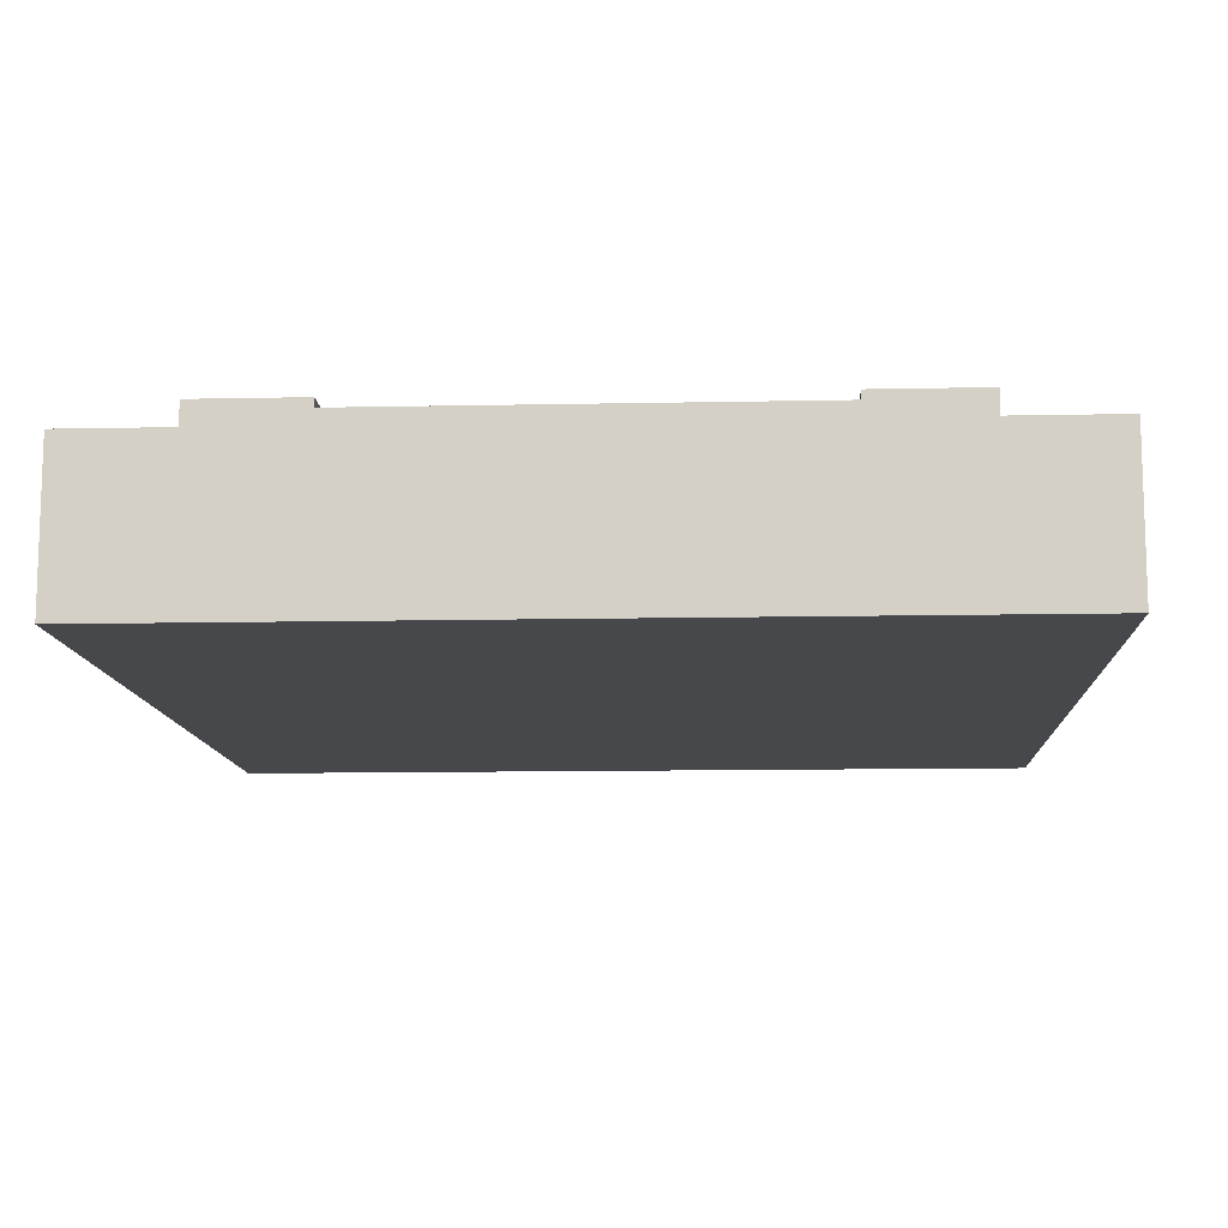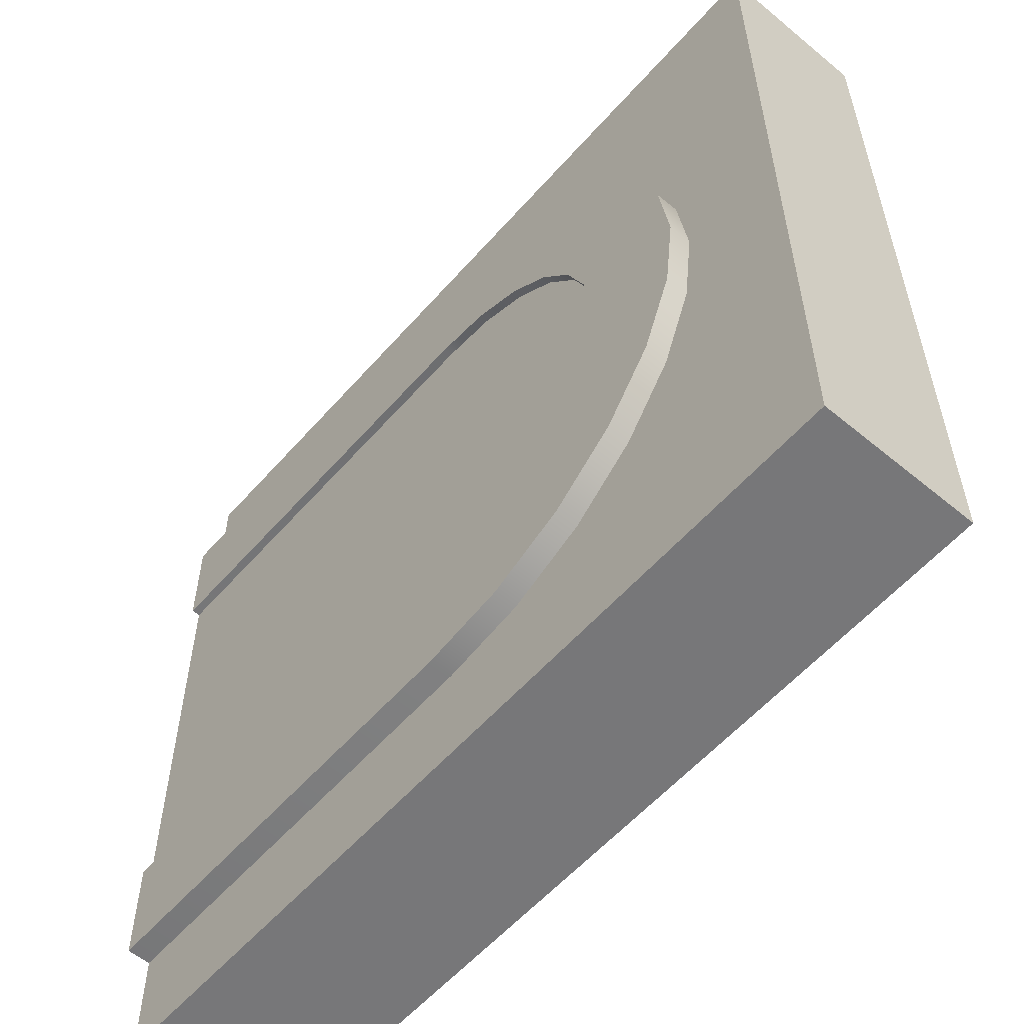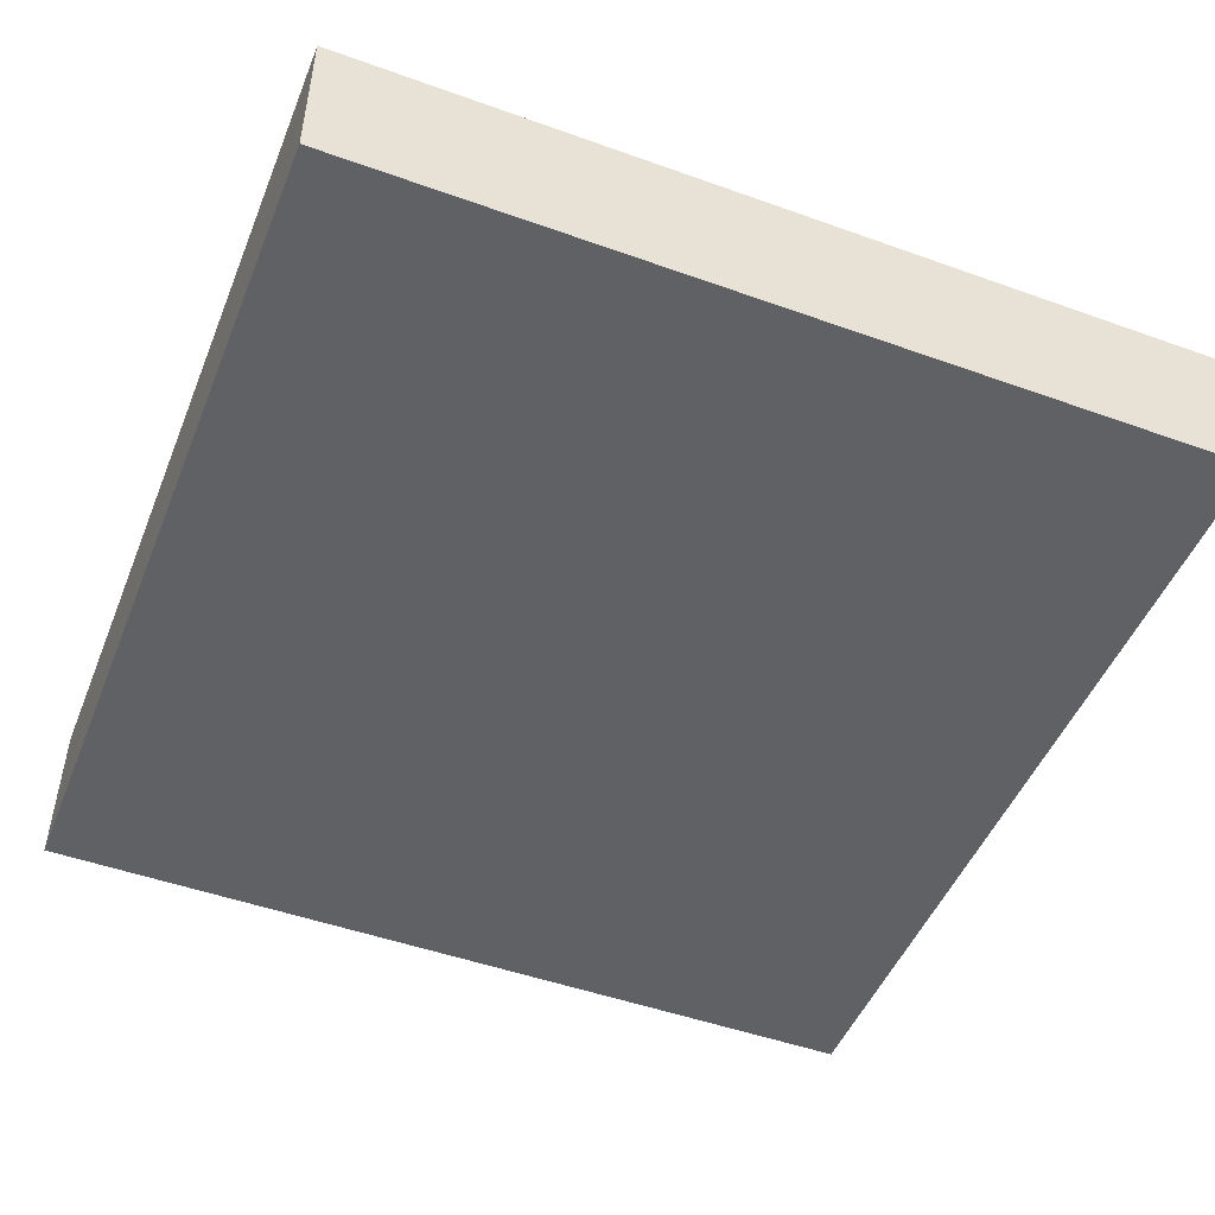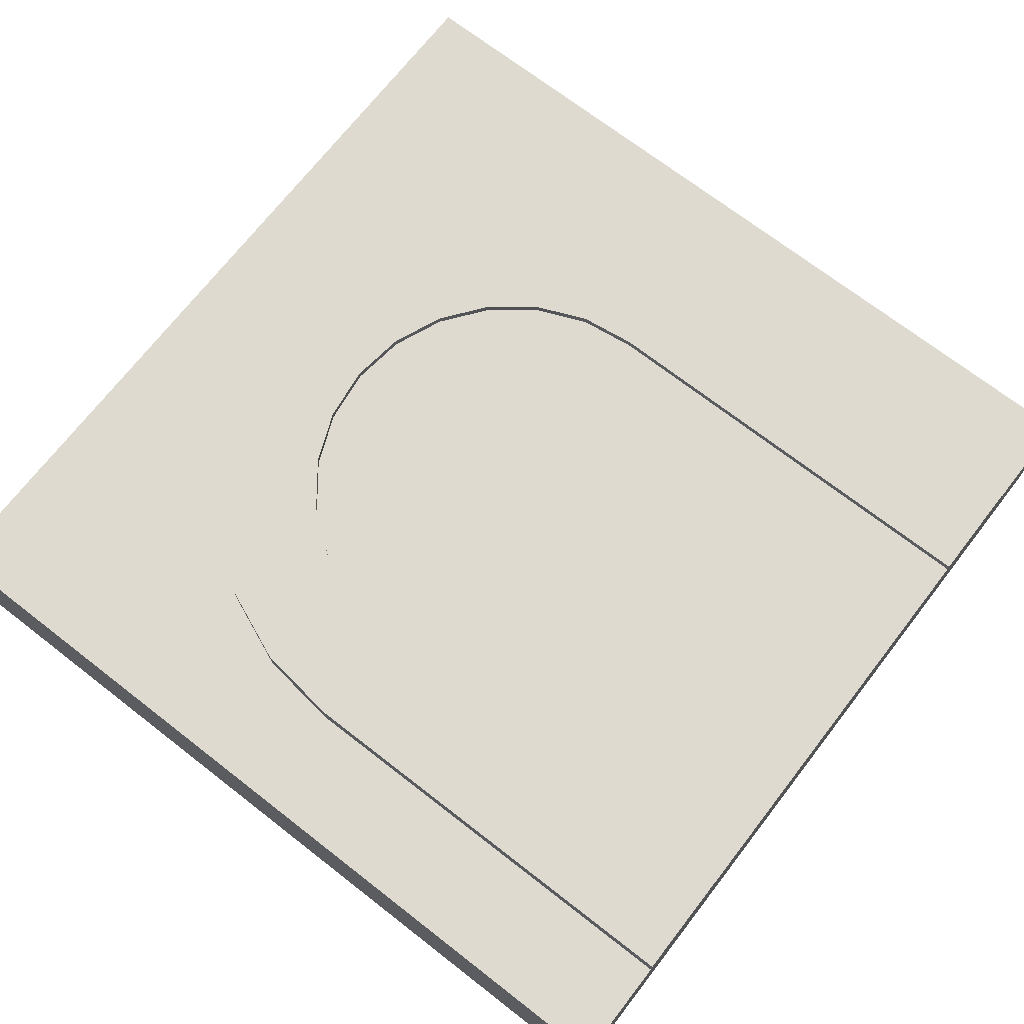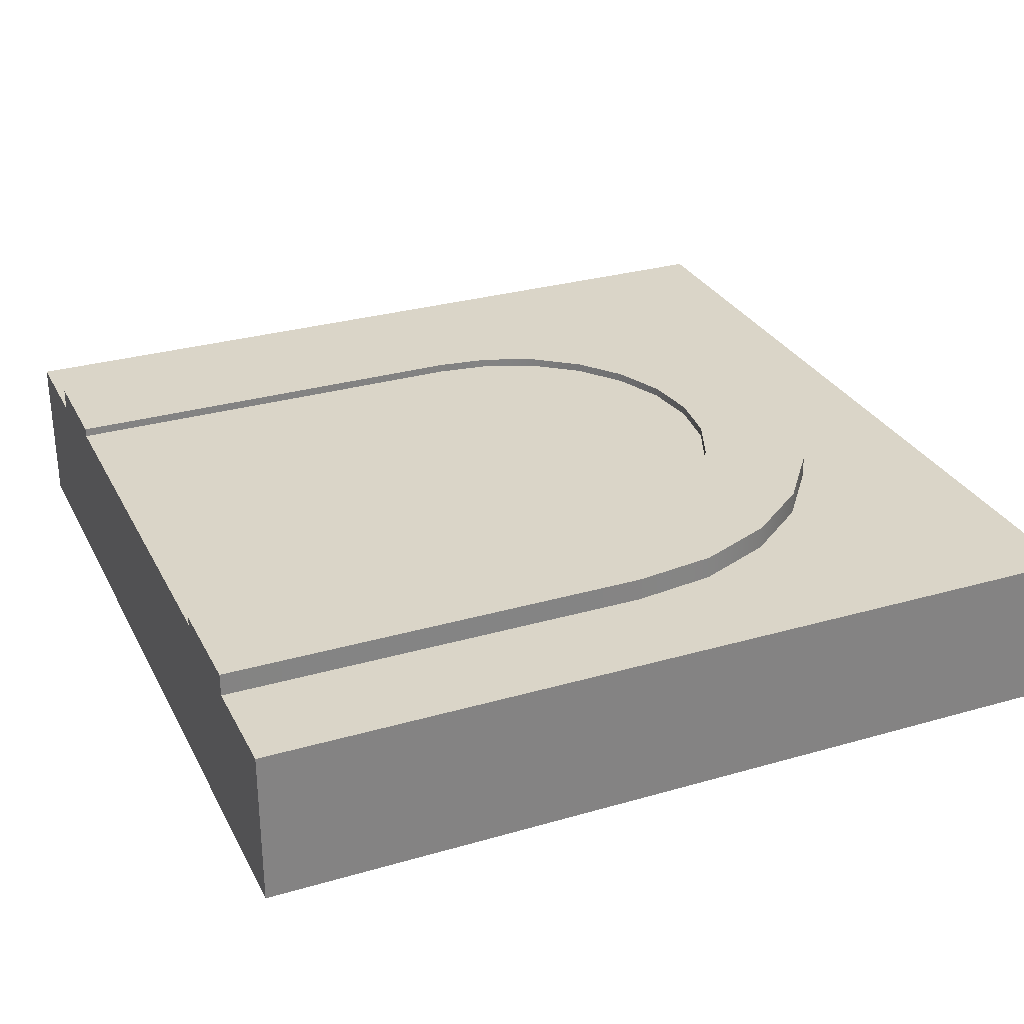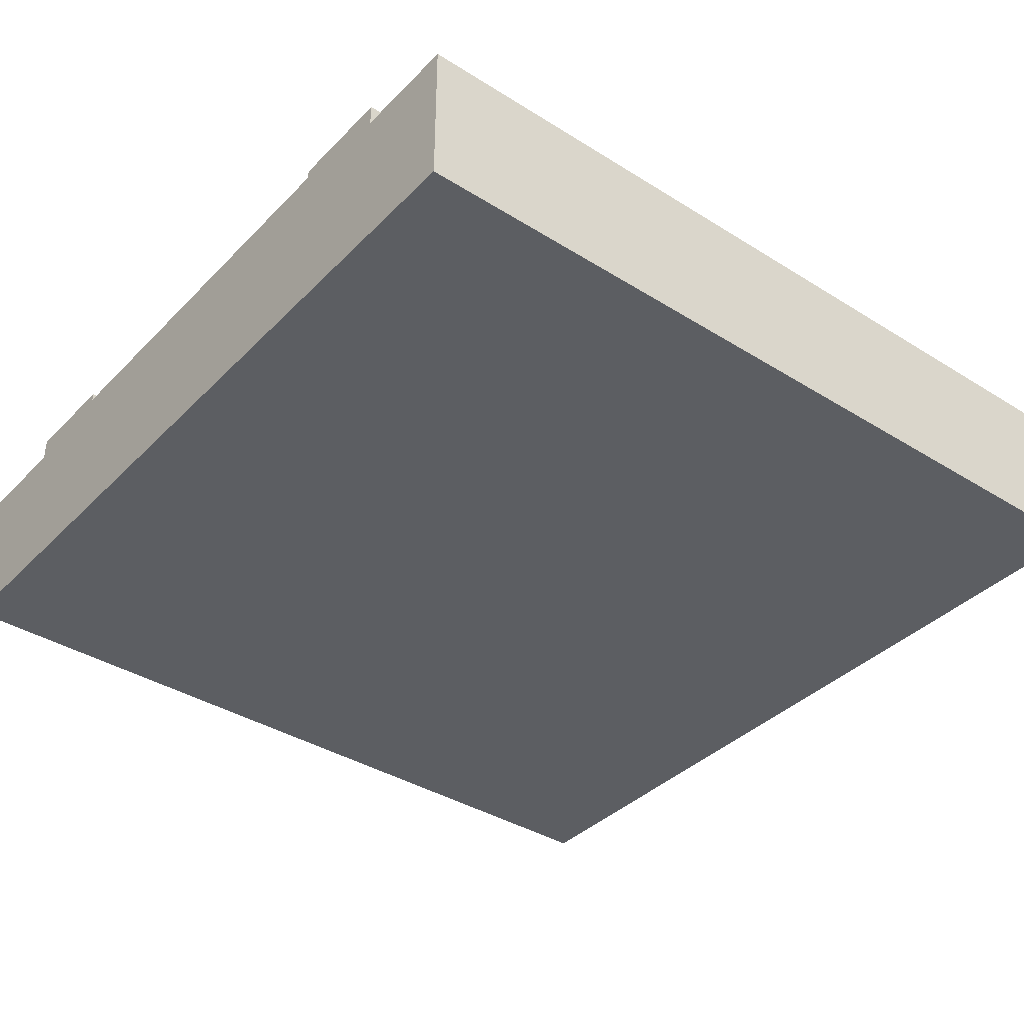
<metadata>
{"format":"obj","ext":"obj","renderer":"f3d","projection":"perspective","resolution":1024,"background":"white","views":[{"elev":-11.4,"azim":92.9,"up":"+Y"},{"elev":-57.2,"azim":-130.7,"up":"+Z"},{"elev":-49.0,"azim":-111.7,"up":"+Y"},{"elev":71.0,"azim":37.8,"up":"+Y"},{"elev":29.4,"azim":156.9,"up":"+Y"},{"elev":-37.9,"azim":141.5,"up":"+Y"}]}
</metadata>
<code>
o Mesh1_Group1_Model.036
v 1.5 0.6 -0.75
v 0 0.63 -0.75
v 0 0.6 -0.75
v -0.1941 0.6 0.7244
v 0 0.63 0.75
v 0 0.6 0.75
v -0.375 0.6 0.6495
v -0.1941 0.63 0.7244
v -0.5303 0.6 0.5303
v -0.375 0.63 0.6495
v -0.6495 0.6 0.375
v -0.5303 0.63 0.5303
v -0.7244 0.6 0.1941
v -0.6495 0.63 0.375
v -0.75 0.6 0
v -0.7244 0.63 0.1941
v -0.7244 0.6 -0.1941
v -0.75 0.63 0
v -0.6495 0.6 -0.375
v -0.7244 0.63 -0.1941
v -0.5303 0.6 -0.5303
v -0.6495 0.63 -0.375
v -0.375 0.6 -0.6495
v -0.5303 0.63 -0.5303
v -0.1941 0.6 -0.7244
v -0.375 0.63 -0.6495
v -0.1941 0.63 -0.7244
v -1.125 0.63 -8e-05
v 1.5 0 1.125
v 1.5 0 -1.125
v 1.5 0.3 0.75
v 0 0.63 -1.125
v -0.2912 0.55 -1.087
v -0.2912 0.63 -1.087
v 1.5 0.63 -1.125
v 0 0.55 -1.125
v -0.5625 0.55 -0.9744
v -0.5625 0.63 -0.9744
v -0.7956 0.55 -0.7956
v -0.7956 0.63 -0.7956
v -0.9744 0.55 -0.5626
v -0.9744 0.63 -0.5626
v -1.087 0.55 -0.2913
v -1.087 0.63 -0.2913
v -1.125 0.55 -8e-05
v -1.087 0.55 0.2911
v -1.087 0.63 0.2911
v -0.9744 0.55 0.5625
v -0.9744 0.63 0.5625
v -0.7956 0.55 0.7955
v -0.7956 0.63 0.7955
v -0.5625 0.55 0.9743
v -0.5625 0.63 0.9743
v -0.2912 0.55 1.087
v -0.2912 0.63 1.087
v 0 0.55 1.125
v 0 0.63 1.125
v 1.5 0.55 1.125
v 1.5 0.63 1.125
v 1.5 0.63 0.75
v 1.5 0.6 0.75
v 1.5 0.63 -0.75
v 1.5 0.55 -1.125
v 1.5 0.3 -0.75
v -1.5 0 -1.5
v 1.5 0 -1.5
v 1.5 0.55 1.5
v 1.5 0 1.5
v -1.5 0.55 -1.5
v -1.5 0.55 1.5
v 1.5 0.55 -1.5
v -1.5 0 1.5
f 1 2 3
f 4 5 6
f 7 8 4
f 9 10 7
f 11 12 9
f 13 14 11
f 15 16 13
f 17 18 15
f 19 20 17
f 21 22 19
f 23 24 21
f 25 26 23
f 3 27 25
f 28 18 20
f 29 30 31
f 32 33 34
f 35 36 32
f 34 37 38
f 38 39 40
f 40 41 42
f 42 43 44
f 44 45 28
f 28 46 47
f 47 48 49
f 49 50 51
f 51 52 53
f 53 54 55
f 55 56 57
f 57 58 59
f 6 60 61
f 1 62 2
f 4 8 5
f 7 10 8
f 9 12 10
f 11 14 12
f 13 16 14
f 15 18 16
f 17 20 18
f 19 22 20
f 21 24 22
f 23 26 24
f 25 27 26
f 3 2 27
f 2 62 35
f 35 32 2
f 32 34 2
f 34 38 27
f 38 40 26
f 26 40 24
f 40 42 24
f 42 44 22
f 24 42 22
f 44 28 20
f 28 47 18
f 18 47 16
f 47 49 16
f 49 51 14
f 51 53 12
f 53 55 10
f 10 55 8
f 55 57 8
f 57 59 5
f 8 57 5
f 59 60 5
f 49 14 16
f 27 2 34
f 53 10 12
f 26 27 38
f 51 12 14
f 20 22 44
f 30 63 64
f 63 35 1
f 64 63 1
f 35 62 1
f 59 58 61
f 58 29 31
f 61 60 59
f 31 61 58
f 30 64 31
f 32 36 33
f 35 63 36
f 34 33 37
f 38 37 39
f 40 39 41
f 42 41 43
f 44 43 45
f 28 45 46
f 47 46 48
f 49 48 50
f 51 50 52
f 53 52 54
f 55 54 56
f 57 56 58
f 6 5 60
f 9 6 25
f 31 1 61
f 7 4 9
f 4 6 9
f 6 61 1
f 1 3 6
f 3 25 6
f 25 23 21
f 21 19 25
f 19 17 25
f 17 15 13
f 13 11 9
f 17 13 25
f 13 9 25
f 31 64 1
f 65 66 30
f 29 67 68
f 69 70 45
f 63 66 71
f 65 71 66
f 72 69 65
f 68 70 72
f 30 29 65
f 29 68 72
f 65 29 72
f 29 58 67
f 36 63 71
f 70 67 56
f 67 58 56
f 36 71 69
f 33 36 69
f 70 56 54
f 70 54 52
f 37 33 69
f 39 37 69
f 70 52 50
f 70 50 48
f 41 39 69
f 43 41 69
f 70 48 46
f 45 43 69
f 70 46 45
f 63 30 66
f 65 69 71
f 72 70 69
f 68 67 70

</code>
